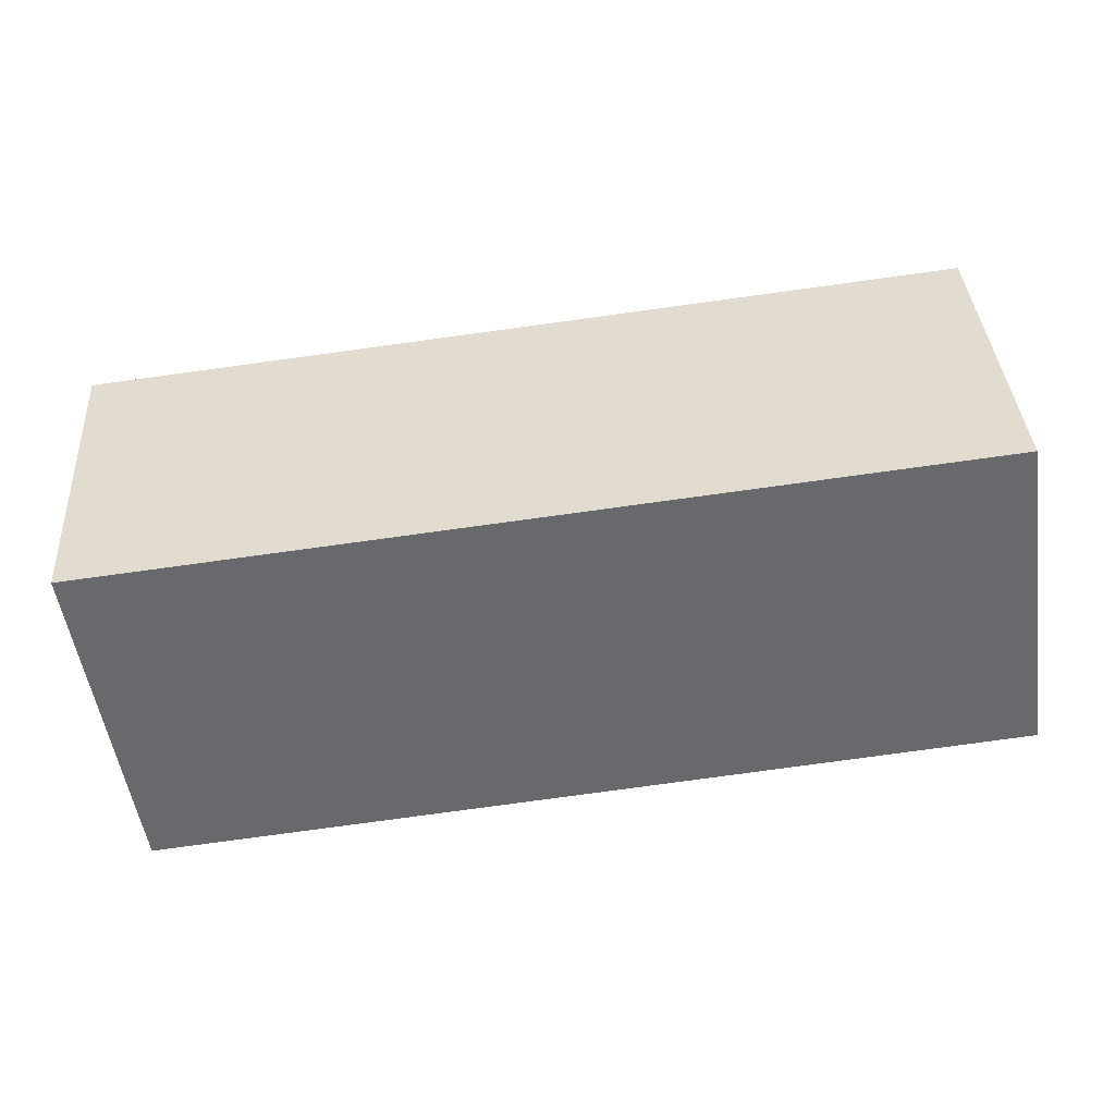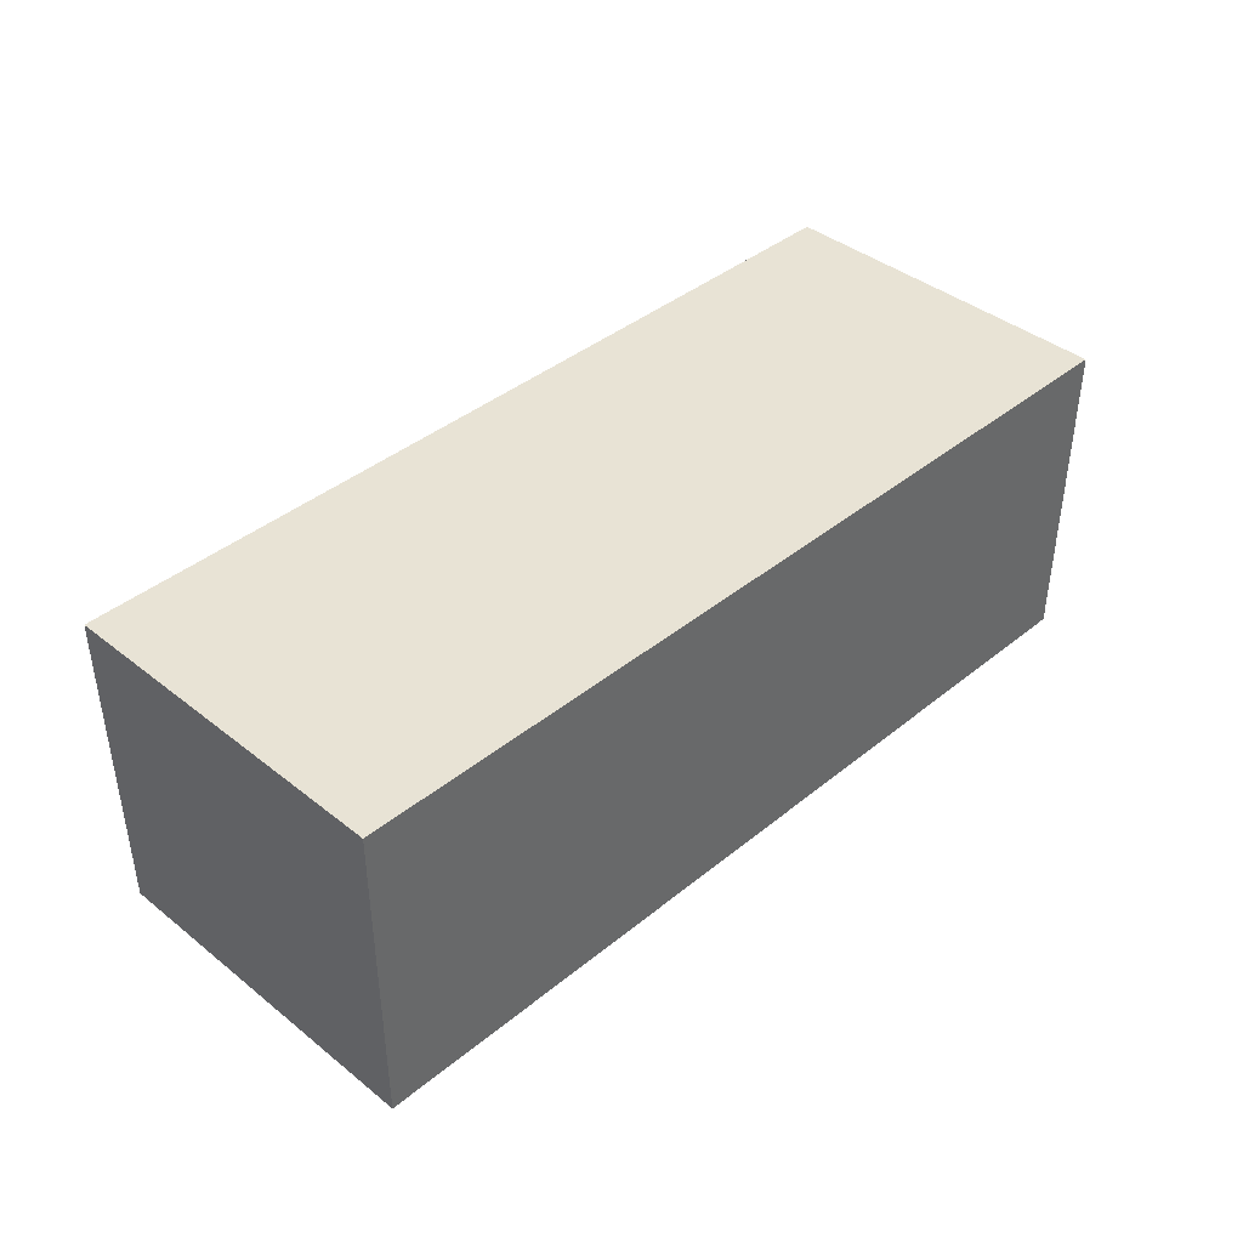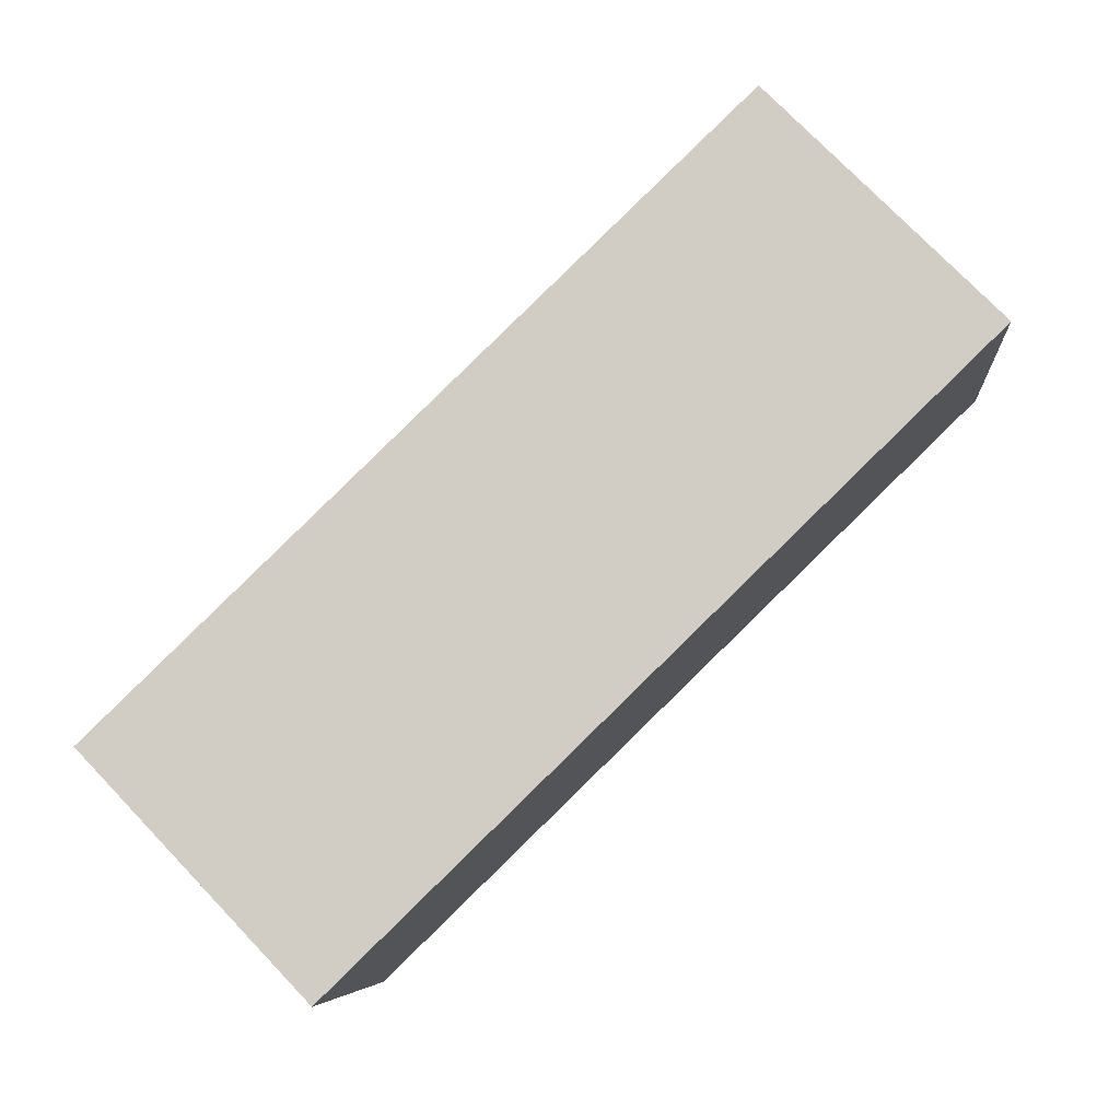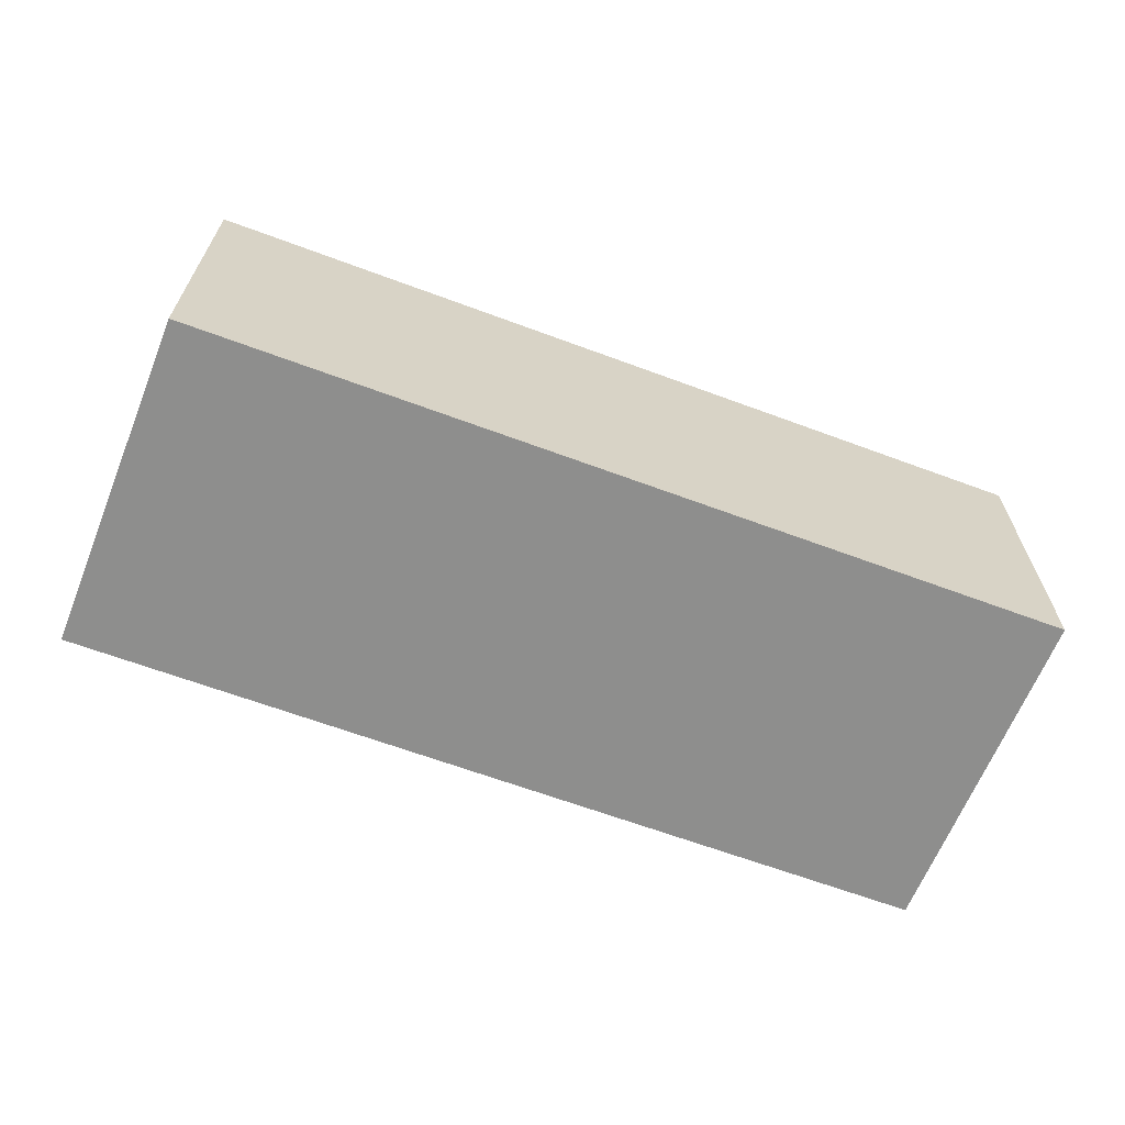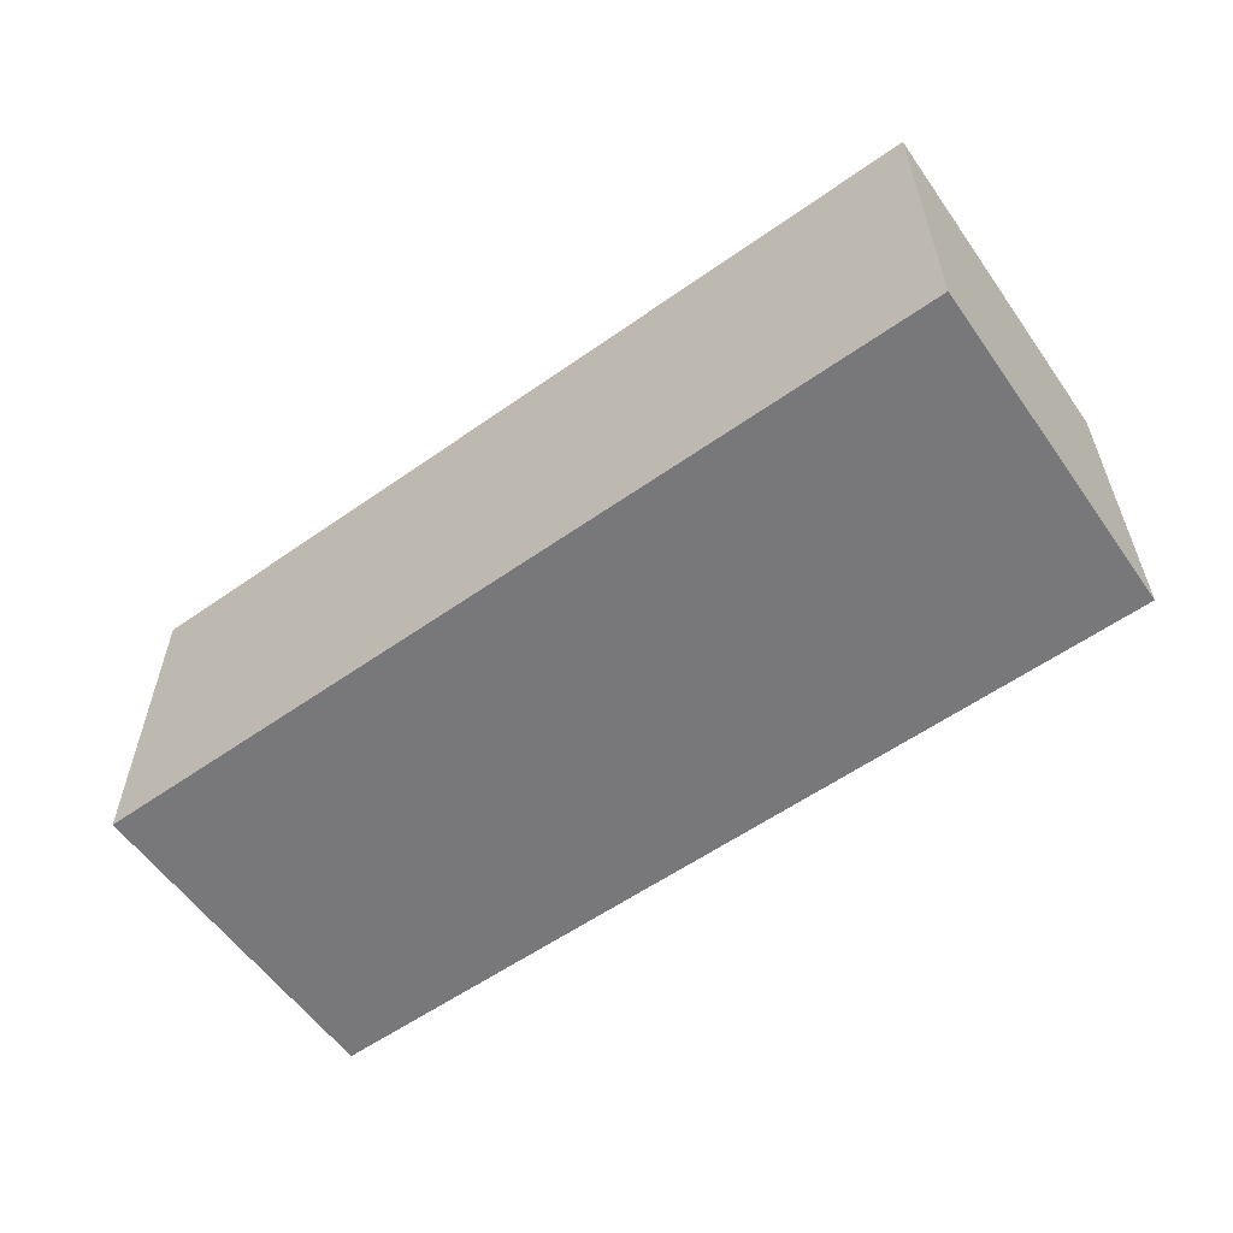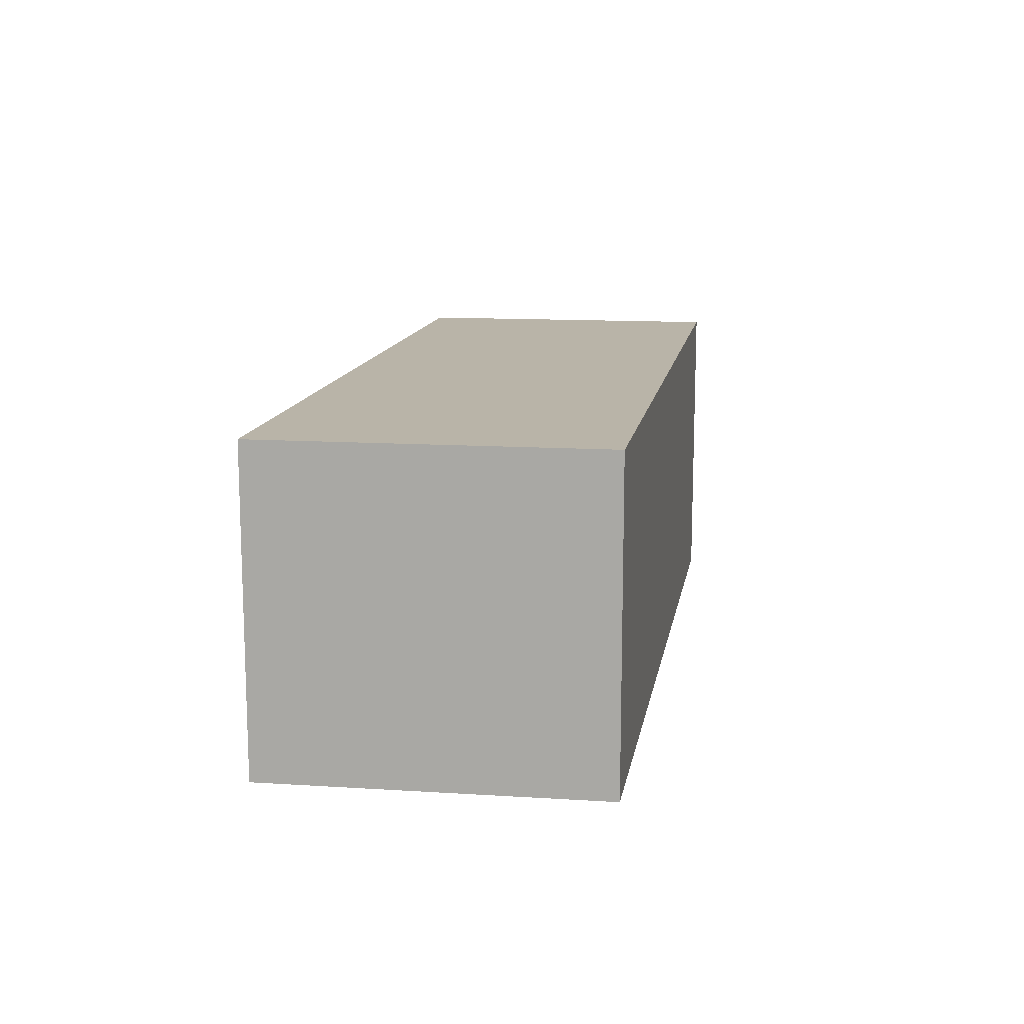
<metadata>
{"format":"obj","ext":"obj","renderer":"f3d","projection":"perspective","resolution":1024,"background":"white","views":[{"elev":37.6,"azim":176.3,"up":"+Z"},{"elev":41.0,"azim":-37.9,"up":"+Y"},{"elev":76.6,"azim":136.1,"up":"+Z"},{"elev":-64.9,"azim":166.2,"up":"+Y"},{"elev":-57.5,"azim":43.0,"up":"+Y"},{"elev":13.1,"azim":-73.7,"up":"+Y"}]}
</metadata>
<code>
v  9.452 -1.486e-16 2.428
v  0.4987 3.31 3.485
v  0.4986 -2.134e-16 3.485
v  9.452 3.31 2.428
v  0 0 0
v  7.037e-05 3.31 -0.0001048
v  8.954 6.478e-17 -1.058
v  8.954 3.31 -1.058
g defaultobject
f 1 2 3
f 2 1 4
f 2 5 3
f 5 2 6
f 2 5 3
f 5 2 6
f 6 7 5
f 7 6 8
f 6 7 5
f 7 6 8
f 7 4 1
f 4 7 8
f 1 2 3
f 2 1 4
f 7 4 1
f 4 7 8
f 2 8 6
f 8 2 4
f 2 8 6
f 8 2 4
f 7 3 5
f 3 7 1
f 7 3 5
f 3 7 1

</code>
